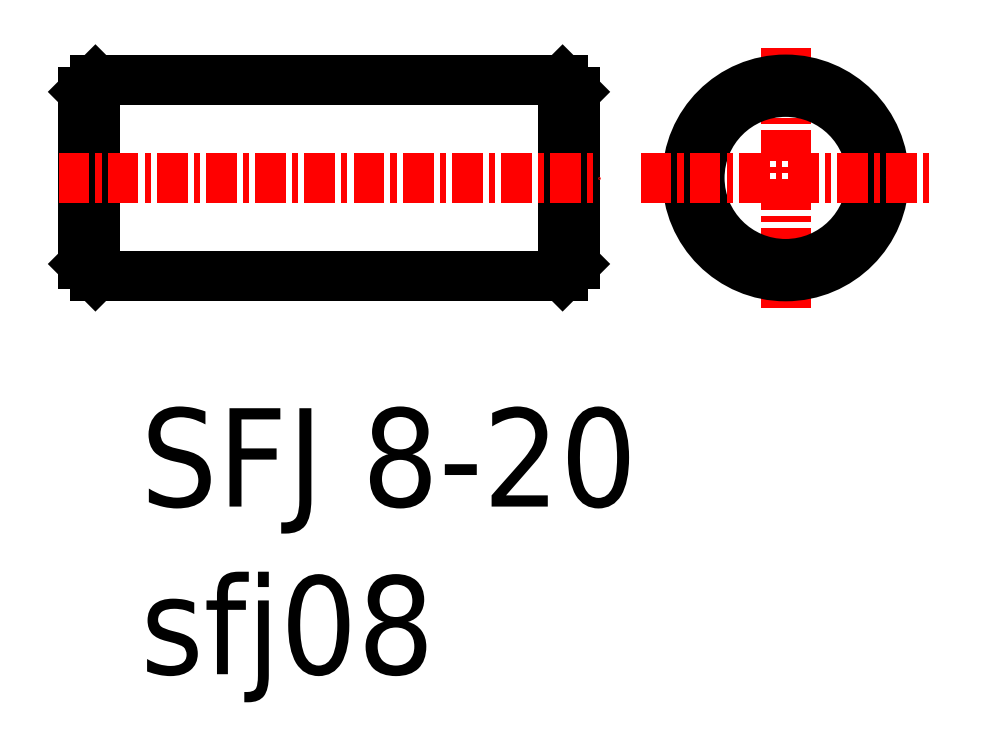
<metadata>
{"format":"dxf","ext":"dxf","renderer":"ezdxf+matplotlib","layout":"modelspace","background":"white","min_lineweight":24,"dpi":150}
</metadata>
<code>
0
SECTION
2
ENTITIES
0
LINE
8
CENTER
10
97.82
20
90.59
30
0
11
97.82
21
101.2
31
0
0
LINE
8
0
10
88.75
20
99.89
30
0
11
88.75
21
91.89
31
0
0
LINE
8
0
10
89.25
20
99.39
30
0
11
89.25
21
92.39
31
0
0
CIRCLE
8
0
10
97.82
20
95.89
30
0
40
4
0
CIRCLE
8
0
10
97.82
20
95.89
30
0
40
3.5
0
LINE
8
0
10
69.75
20
99.89
30
0
11
69.75
21
91.89
31
0
0
LINE
8
0
10
69.25
20
99.39
30
0
11
69.25
21
92.39
31
0
0
LINE
8
CENTER
10
68.25
20
95.89
30
0
11
90.25
21
95.89
31
0
0
LINE
8
0
10
69.75
20
91.89
30
0
11
88.75
21
91.89
31
0
0
LINE
8
0
10
69.25
20
92.39
30
0
11
69.75
21
91.89
31
0
0
LINE
8
CENTER
10
91.92
20
95.89
30
0
11
103.7
21
95.89
31
0
0
TEXT
8
0
10
71.58
20
82.52
30
0
40
4
1
SFJ 8-20
0
TEXT
8
0
10
71.58
20
75.7
30
0
40
4
1
sfj08
0
LINE
8
0
10
88.75
20
91.89
30
0
11
89.25
21
92.39
31
0
0
LINE
8
0
10
69.75
20
99.89
30
0
11
88.75
21
99.89
31
0
0
LINE
8
0
10
69.25
20
99.39
30
0
11
69.75
21
99.89
31
0
0
LINE
8
0
10
74.5
20
99.89
30
0
11
74.5
21
99.89
31
0
0
LINE
8
0
10
79.25
20
99.89
30
0
11
79.25
21
99.89
31
0
0
LINE
8
0
10
89.25
20
99.39
30
0
11
88.75
21
99.89
31
0
0
ENDSEC
0
EOF

</code>
